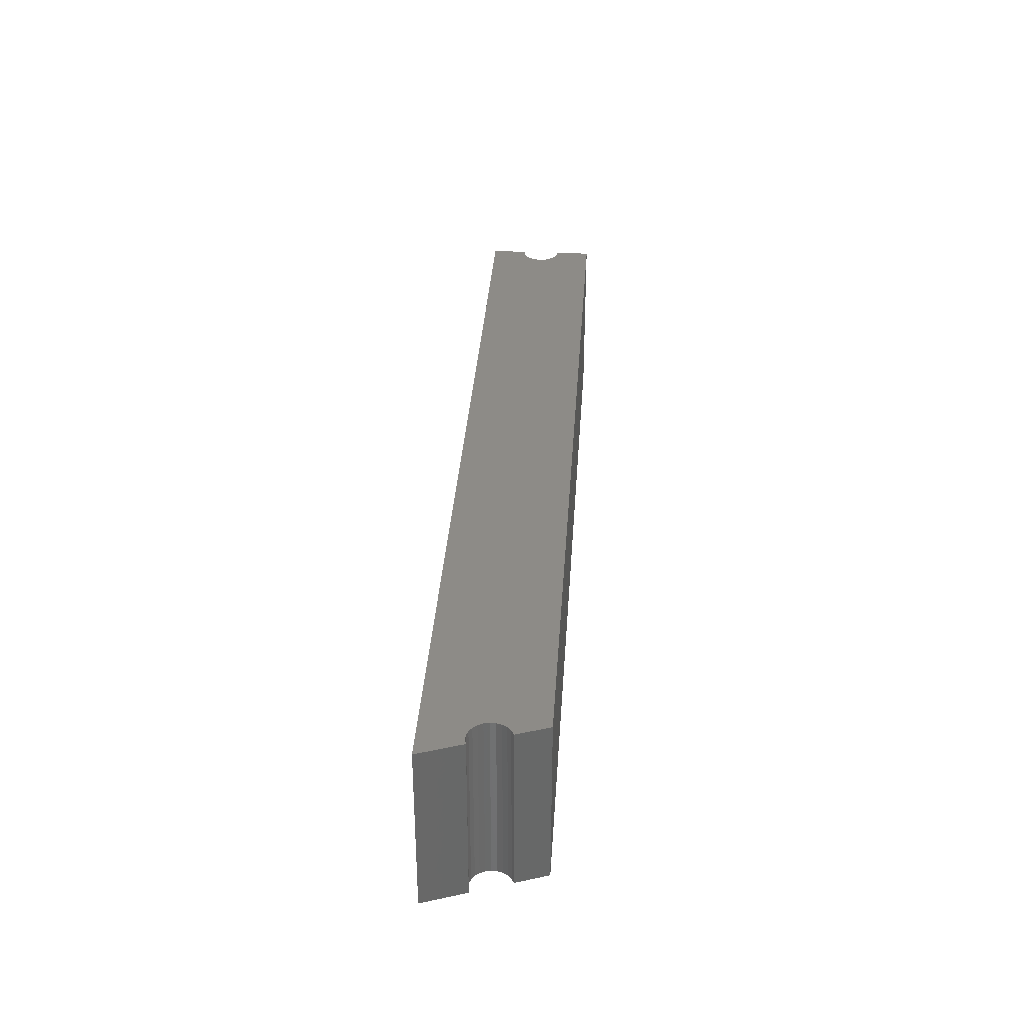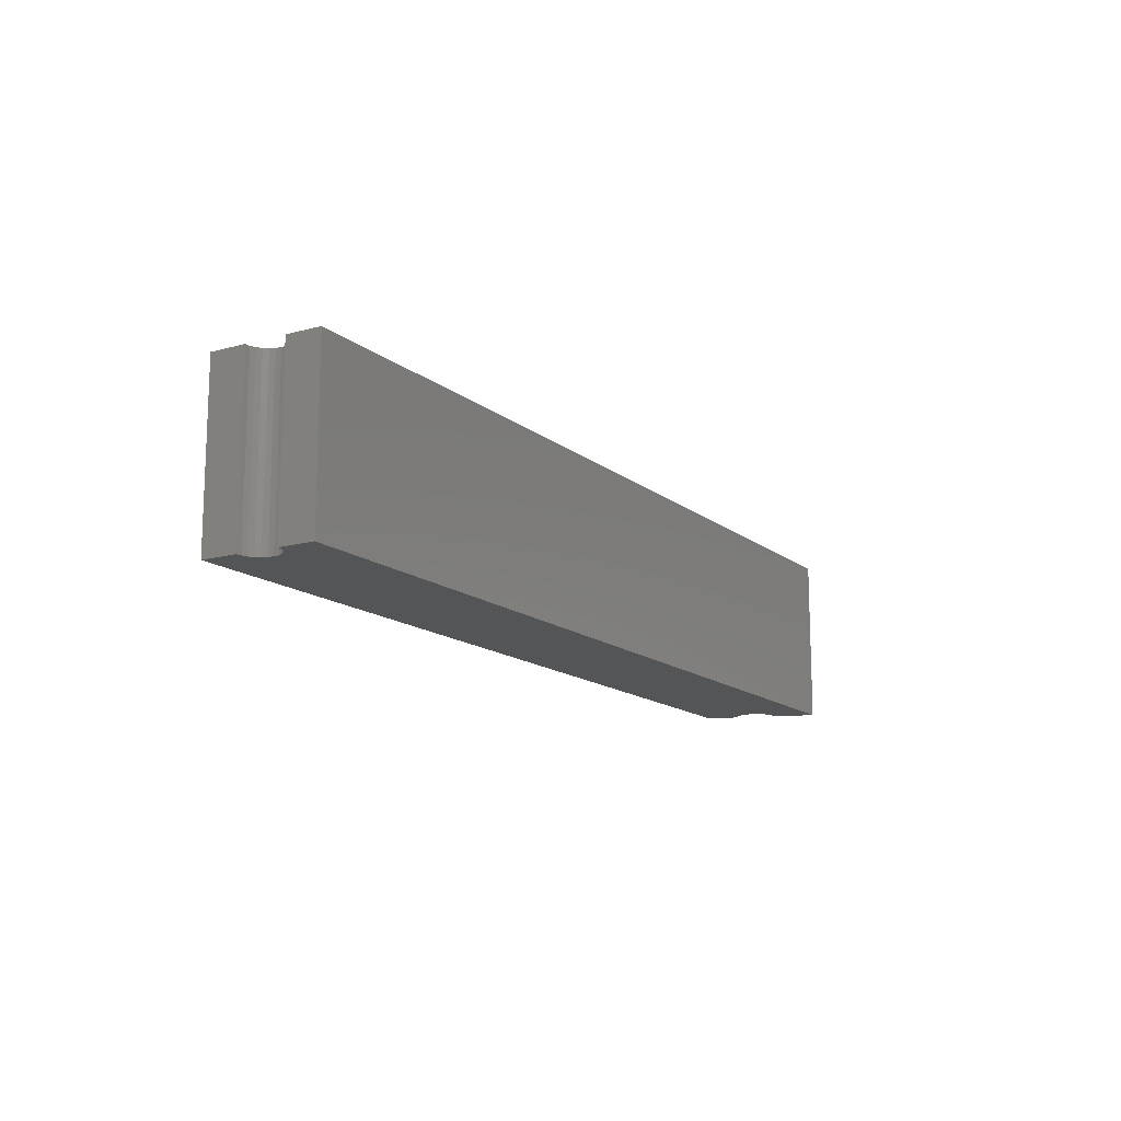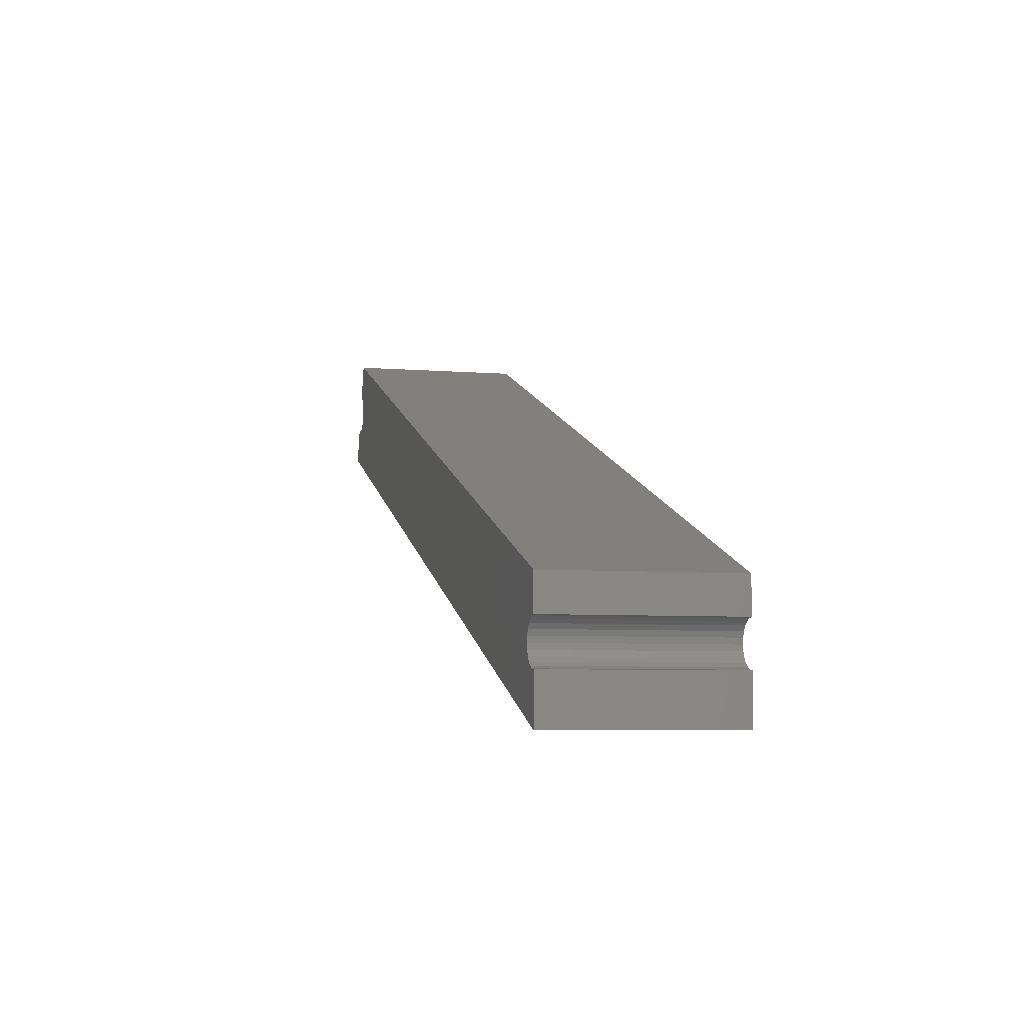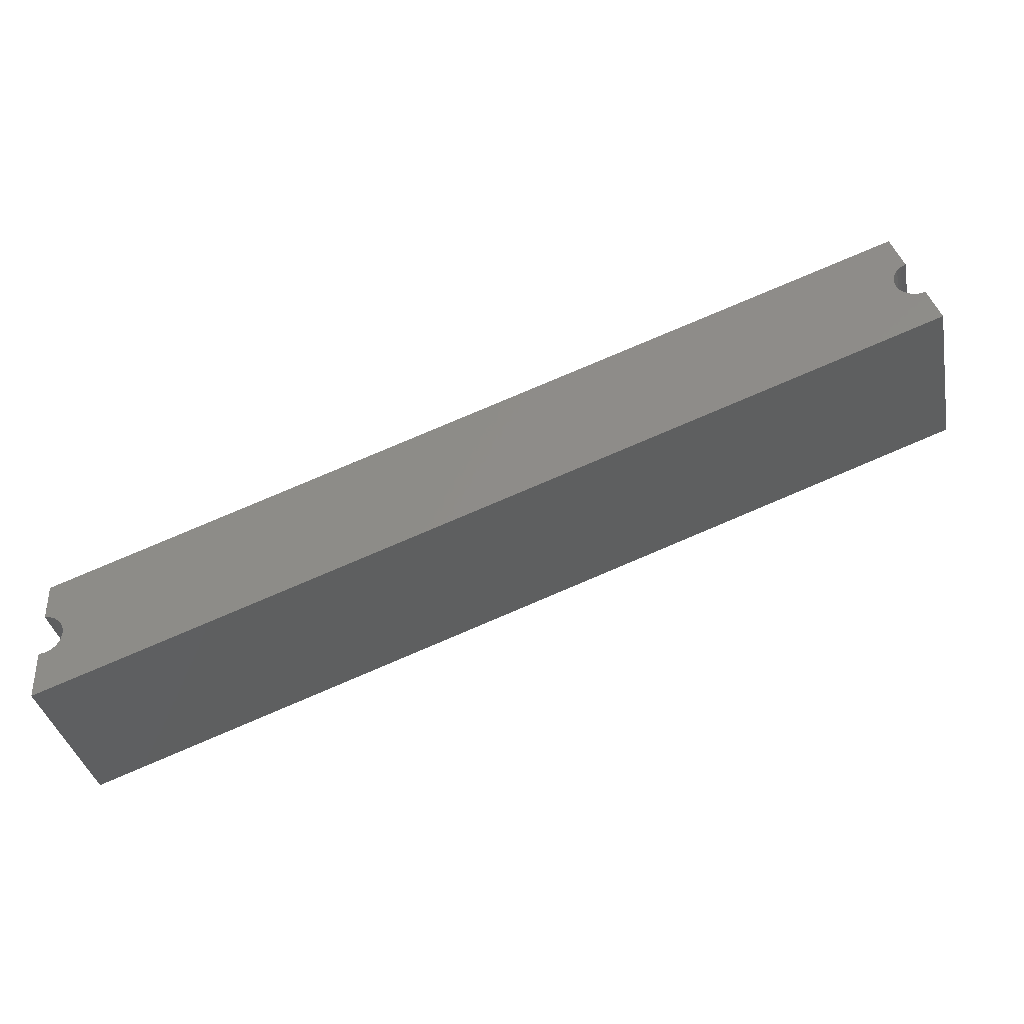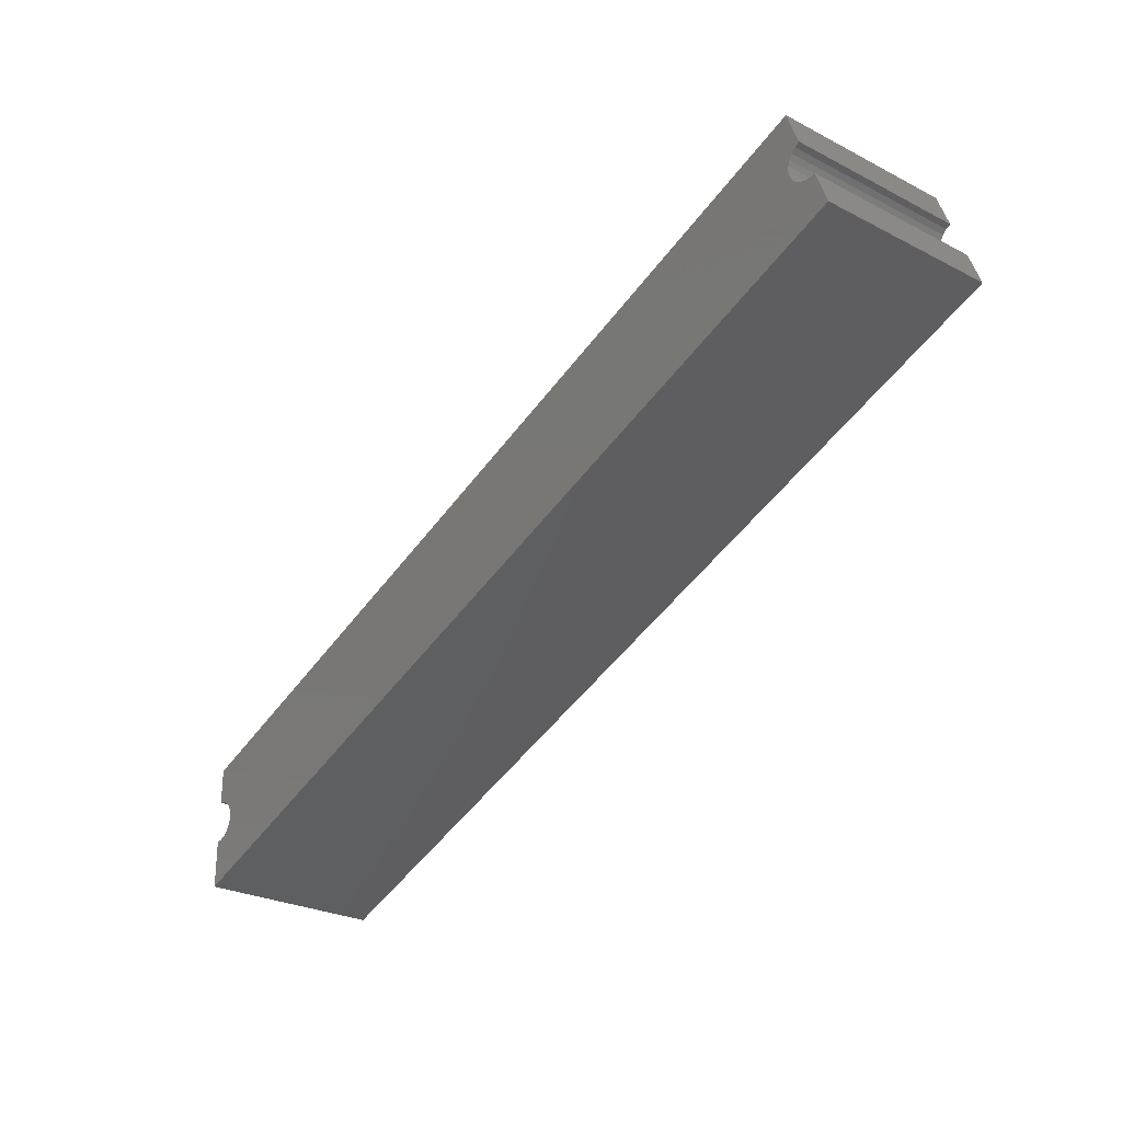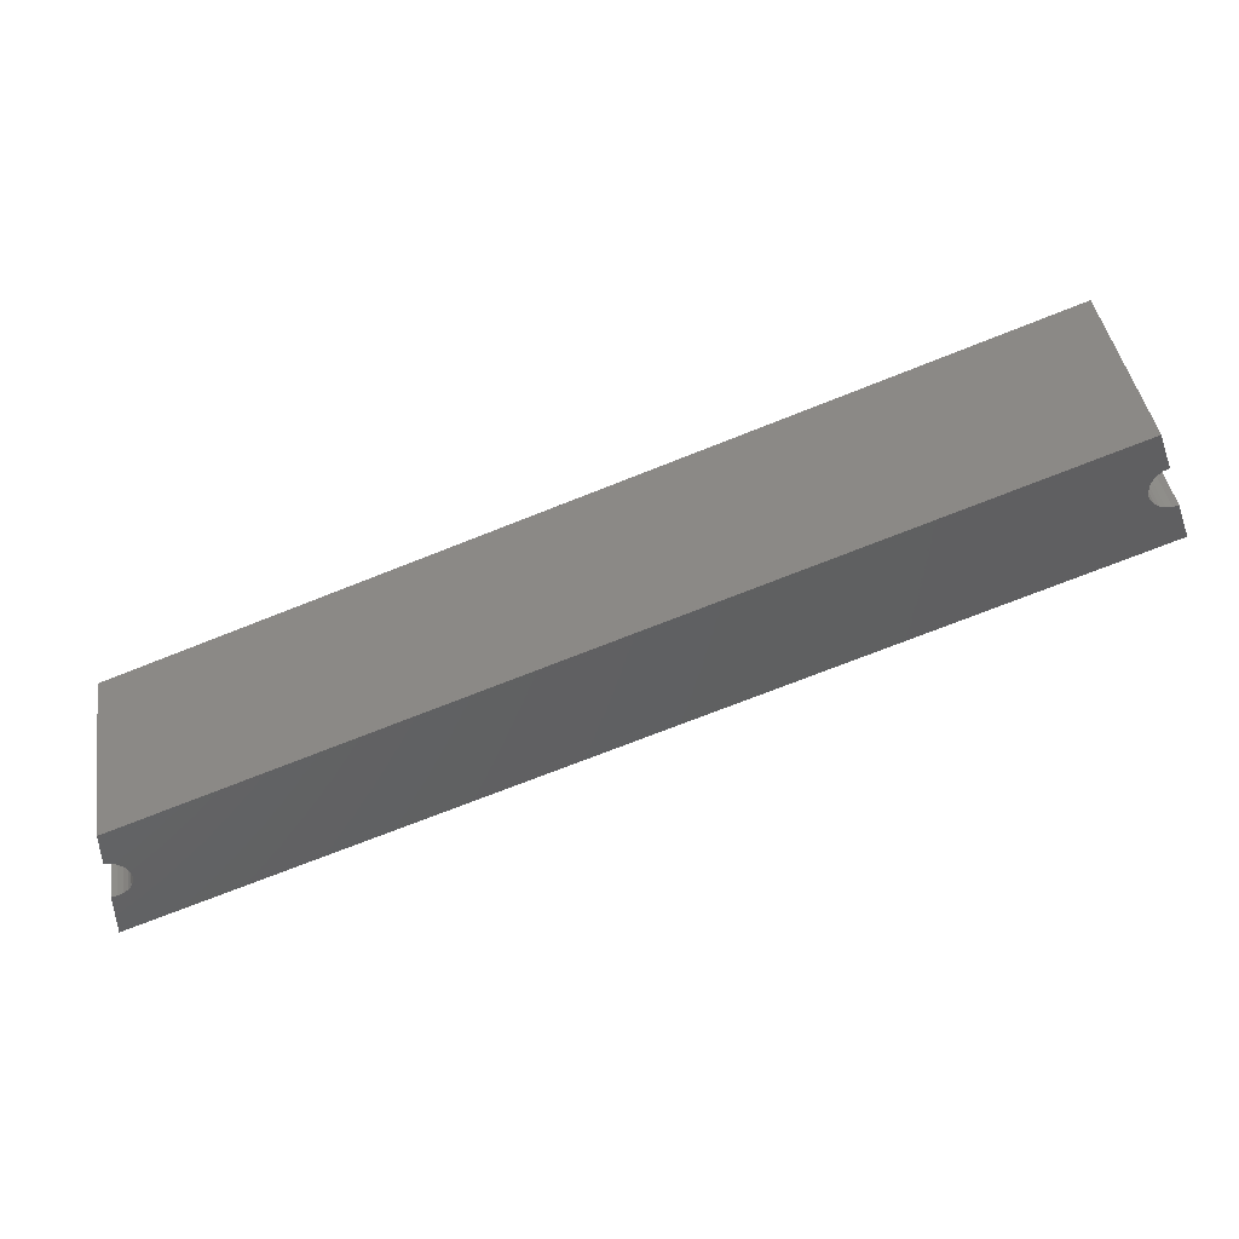
<metadata>
{"format":"stl","ext":"stl","renderer":"f3d","projection":"perspective","resolution":1024,"background":"white","views":[{"elev":34.5,"azim":-106.2,"up":"+Y"},{"elev":-14.1,"azim":101.1,"up":"+Y"},{"elev":-6.1,"azim":-103.4,"up":"+Z"},{"elev":-36.6,"azim":11.3,"up":"+Z"},{"elev":-27.0,"azim":51.5,"up":"+Z"},{"elev":43.3,"azim":-9.1,"up":"+Z"}]}
</metadata>
<code>
# stl→obj: 60 verts, 116 faces
v 0 304 -168.7
v 0 327.4 -168.7
v 117 327.4 -126.1
v 117 304 -126.1
v 0 304 -152.5
v 0 327.4 -152.5
v 0 327.4 -157
v 0 304 -157
v 0 304 -162.5
v 0 327.4 -162.5
v 0.7192 304 -162.4
v 0.7192 327.4 -162.4
v 1.389 327.4 -162.2
v 1.389 304 -162.2
v 1.965 327.4 -161.7
v 1.965 304 -161.7
v 2.406 327.4 -161.2
v 2.406 304 -161.2
v 2.684 327.4 -160.5
v 2.684 304 -160.5
v 2.779 327.4 -159.8
v 2.779 304 -159.8
v 2.684 327.4 -159
v 2.406 327.4 -158.4
v 2.684 304 -159
v 1.965 327.4 -157.8
v 2.406 304 -158.4
v 1.389 327.4 -157.4
v 1.965 304 -157.8
v 0.7192 327.4 -157.1
v 1.389 304 -157.4
v 0.7192 304 -157.1
v 112.6 304 -121.1
v 113.2 304 -121.5
v 113.9 304 -121.7
v 112.1 304 -120.5
v 114.6 304 -121.7
v 115.3 304 -121.6
v 111.7 304 -119.9
v 111.6 304 -119.2
v 111.6 304 -118.5
v 111.7 304 -111.8
v 111.8 304 -117.8
v 112.2 304 -117.2
v 112.8 304 -116.7
v 113.4 304 -116.3
v 111.7 327.4 -111.8
v 114.6 327.4 -121.7
v 115.3 327.4 -121.6
v 113.9 327.4 -121.7
v 113.2 327.4 -121.5
v 112.6 327.4 -121.1
v 113.4 327.4 -116.3
v 112.8 327.4 -116.7
v 112.2 327.4 -117.2
v 111.8 327.4 -117.8
v 111.6 327.4 -118.5
v 112.1 327.4 -120.5
v 111.7 327.4 -119.9
v 111.6 327.4 -119.2
f 1 2 3
f 4 1 3
f 5 6 7
f 8 5 7
f 9 10 2
f 1 9 2
f 10 9 11
f 12 10 11
f 13 12 14
f 12 11 14
f 15 13 16
f 13 14 16
f 17 15 18
f 15 16 18
f 19 17 20
f 17 18 20
f 21 19 22
f 23 21 22
f 19 20 22
f 24 23 25
f 23 22 25
f 26 24 27
f 24 25 27
f 28 26 29
f 26 27 29
f 30 28 31
f 28 29 31
f 7 30 32
f 30 31 32
f 7 32 8
f 11 9 1
f 14 11 1
f 16 14 1
f 18 16 1
f 20 18 1
f 5 8 32
f 5 32 31
f 5 31 29
f 5 29 27
f 4 22 20
f 4 20 1
f 33 22 4
f 33 4 34
f 35 34 4
f 36 25 22
f 36 22 33
f 37 35 4
f 38 37 4
f 39 27 25
f 39 5 27
f 39 25 36
f 40 5 39
f 41 5 40
f 42 41 43
f 42 43 44
f 42 44 45
f 42 45 46
f 42 5 41
f 47 6 5
f 47 5 42
f 48 49 3
f 50 48 3
f 51 50 3
f 52 51 3
f 47 53 54
f 47 54 55
f 47 55 56
f 47 56 57
f 19 3 2
f 19 2 17
f 15 17 2
f 21 58 52
f 21 52 3
f 21 3 19
f 13 15 2
f 23 59 58
f 23 58 21
f 12 13 2
f 24 59 23
f 10 12 2
f 6 24 26
f 6 26 28
f 6 28 30
f 6 30 7
f 6 57 60
f 6 60 59
f 6 47 57
f 6 59 24
f 47 46 53
f 47 42 46
f 49 4 3
f 49 38 4
f 54 53 45
f 53 46 45
f 55 54 44
f 56 55 44
f 54 45 44
f 57 56 43
f 56 44 43
f 60 57 41
f 57 43 41
f 59 60 40
f 60 41 40
f 58 59 39
f 59 40 39
f 52 58 36
f 58 39 36
f 51 52 33
f 52 36 33
f 51 33 34
f 50 51 35
f 51 34 35
f 48 50 37
f 49 48 37
f 50 35 37
f 49 37 38

</code>
